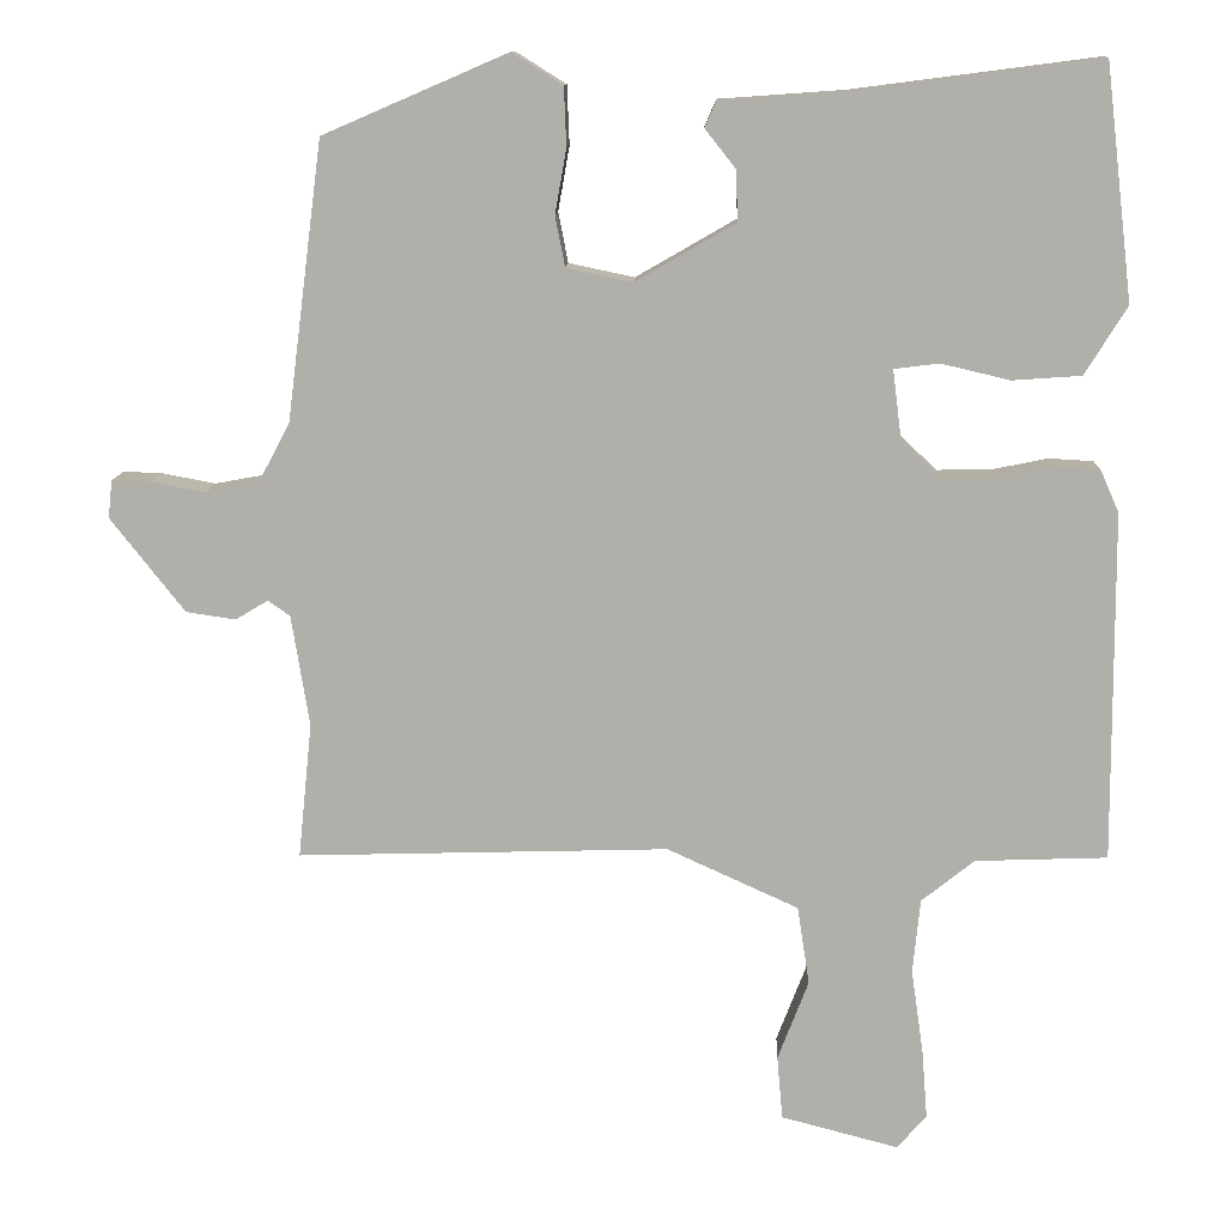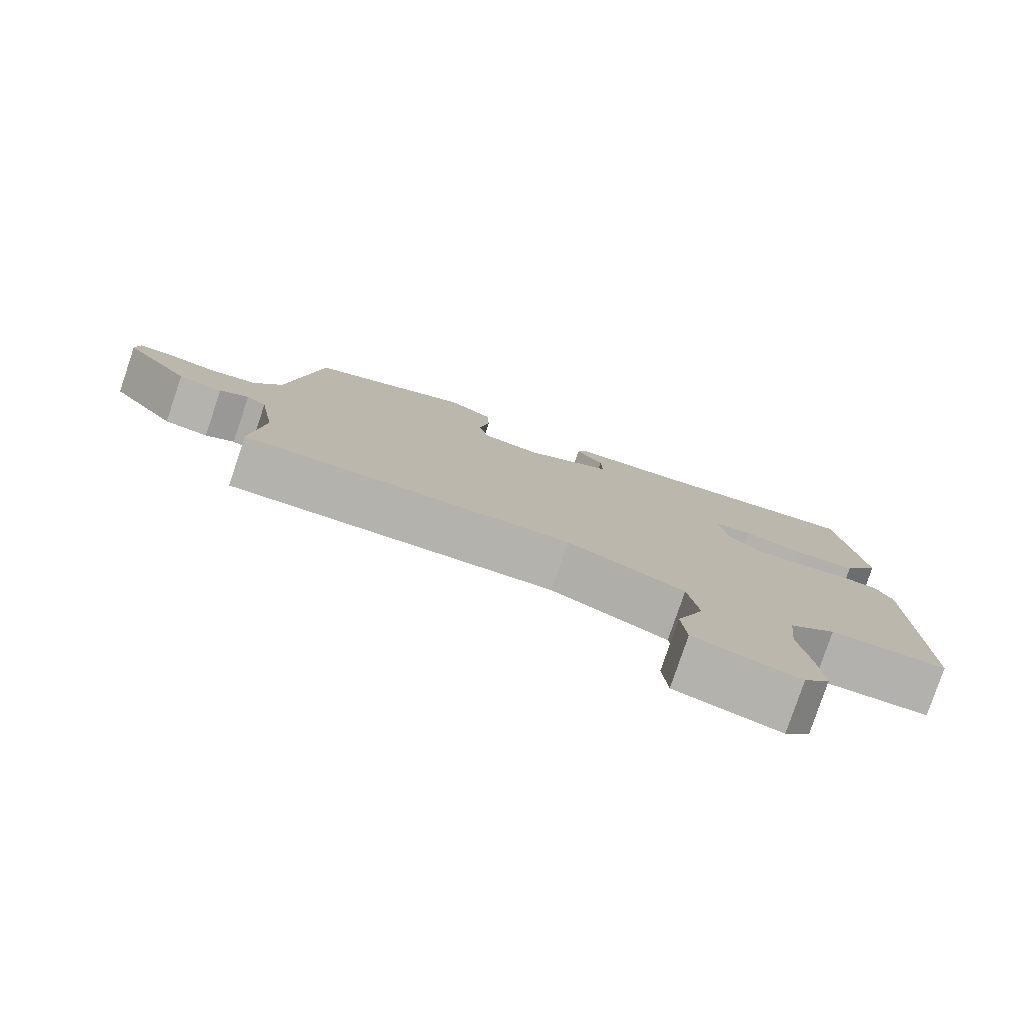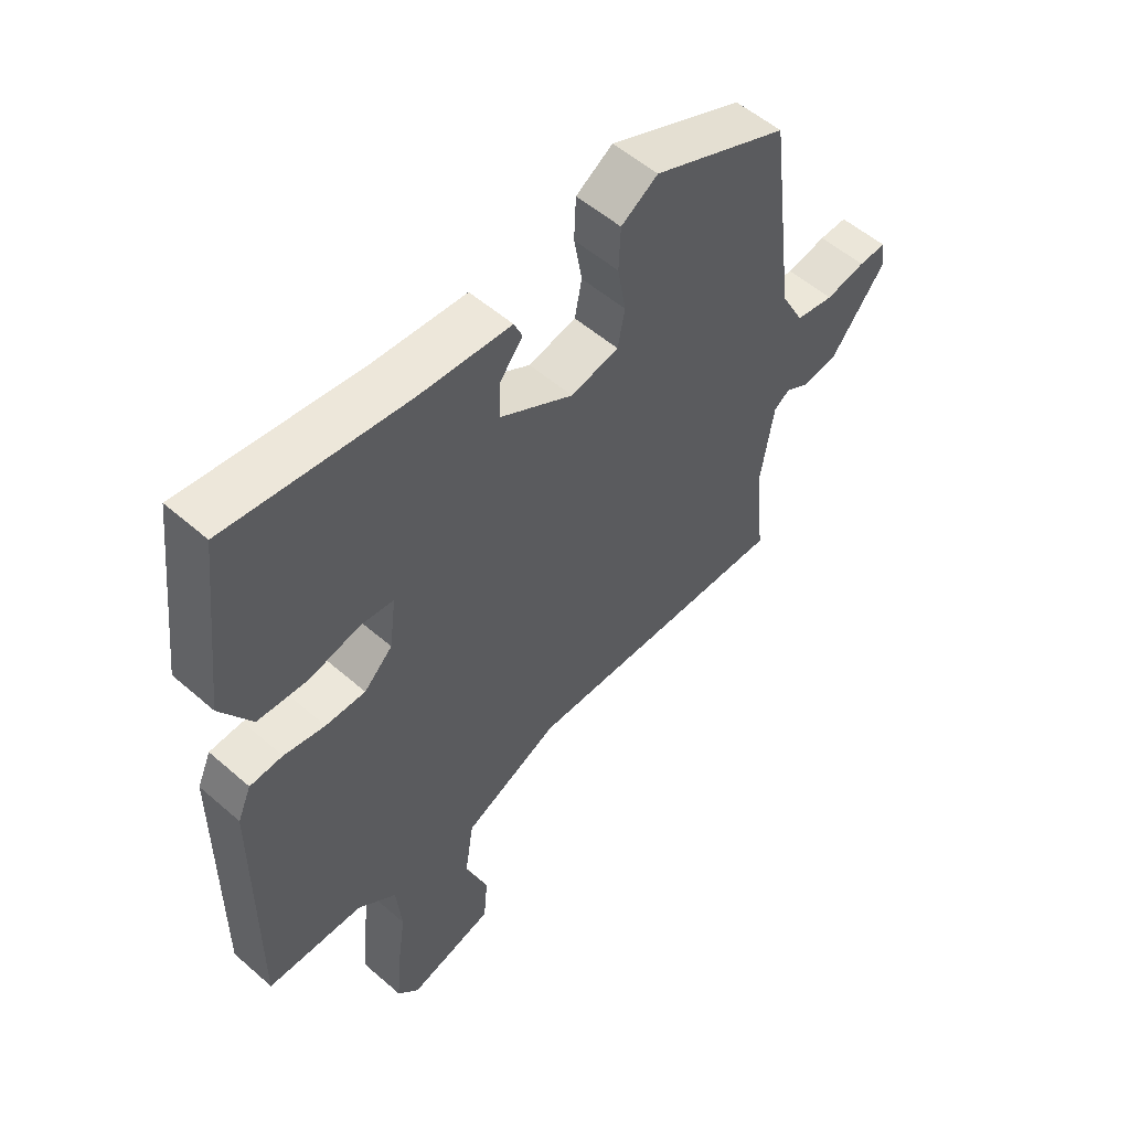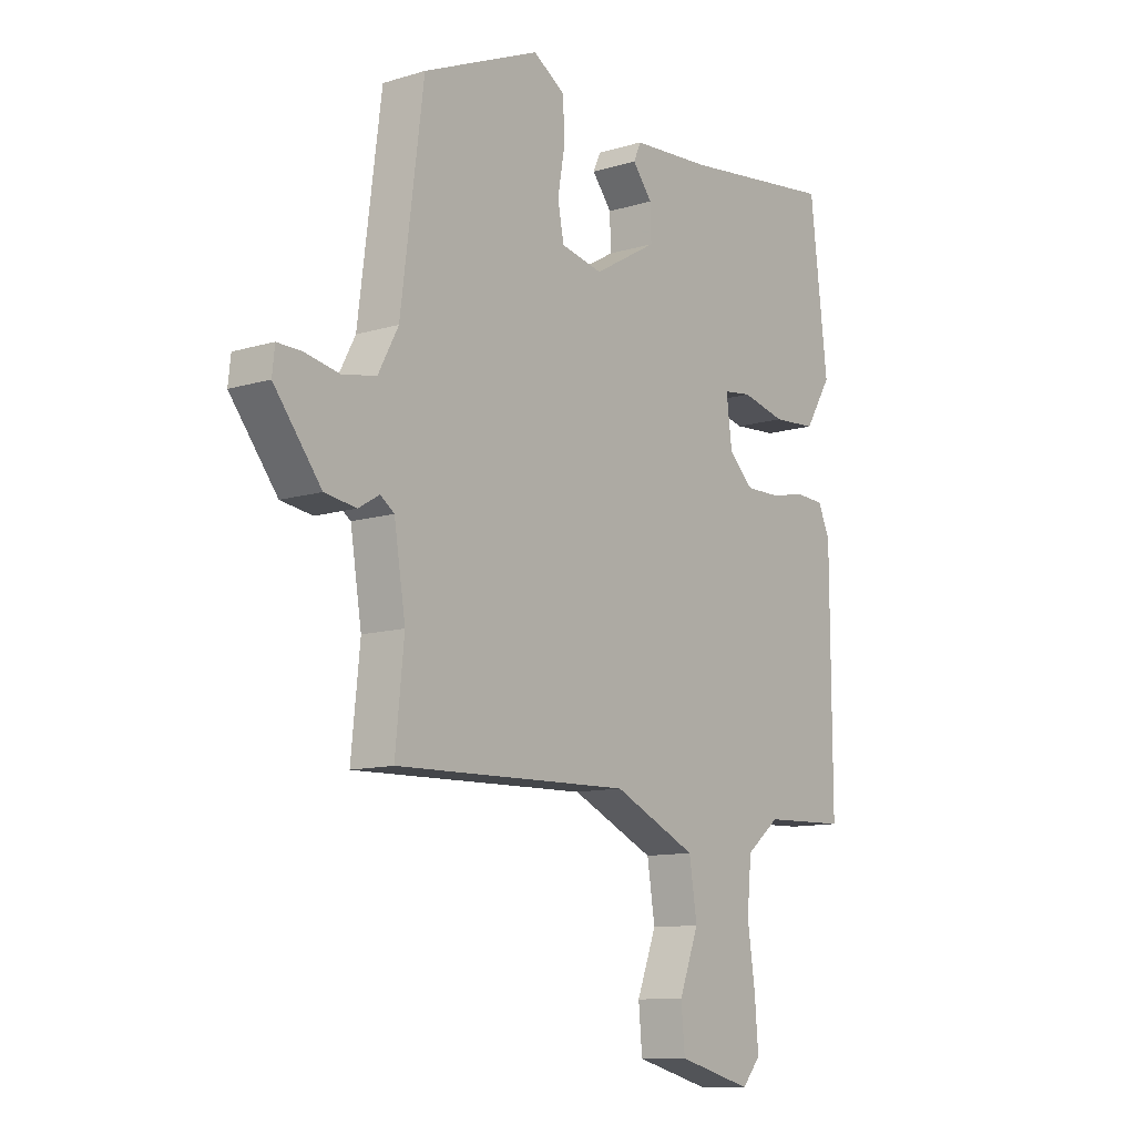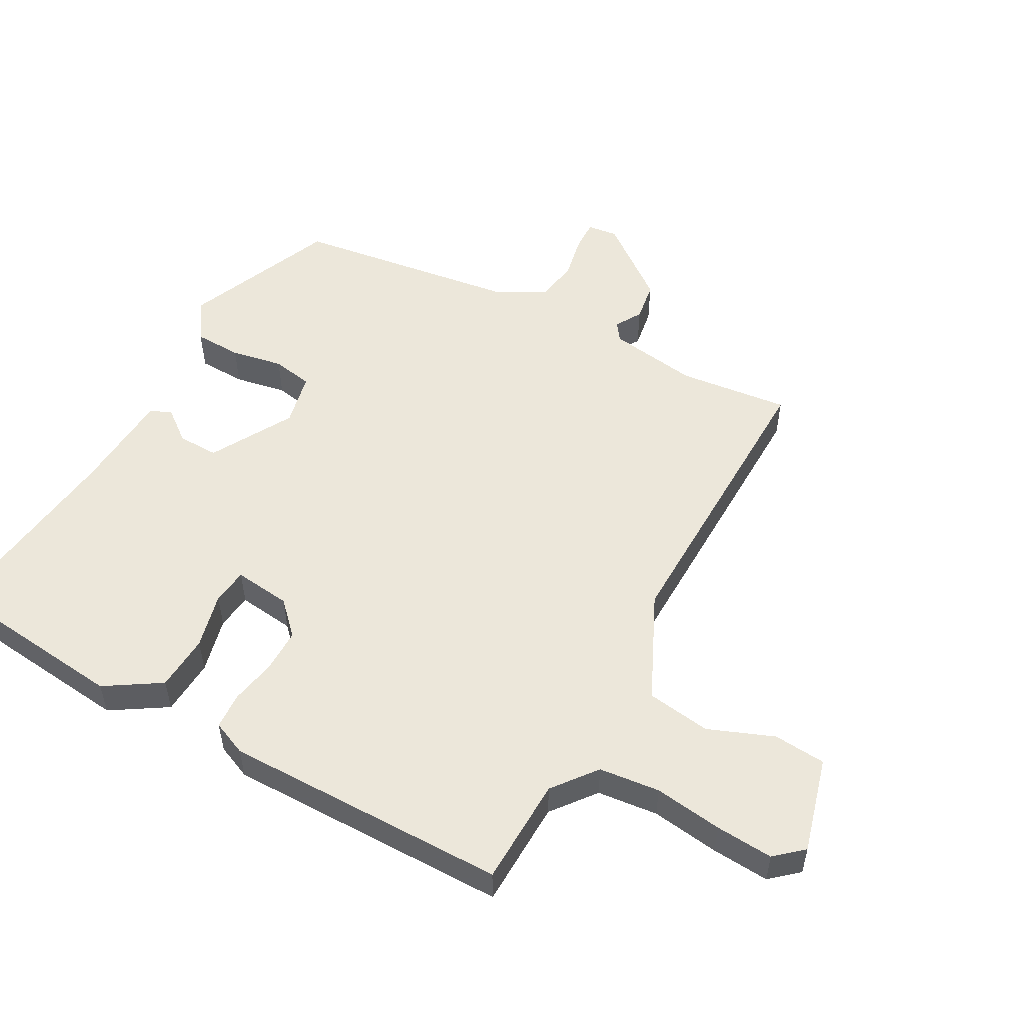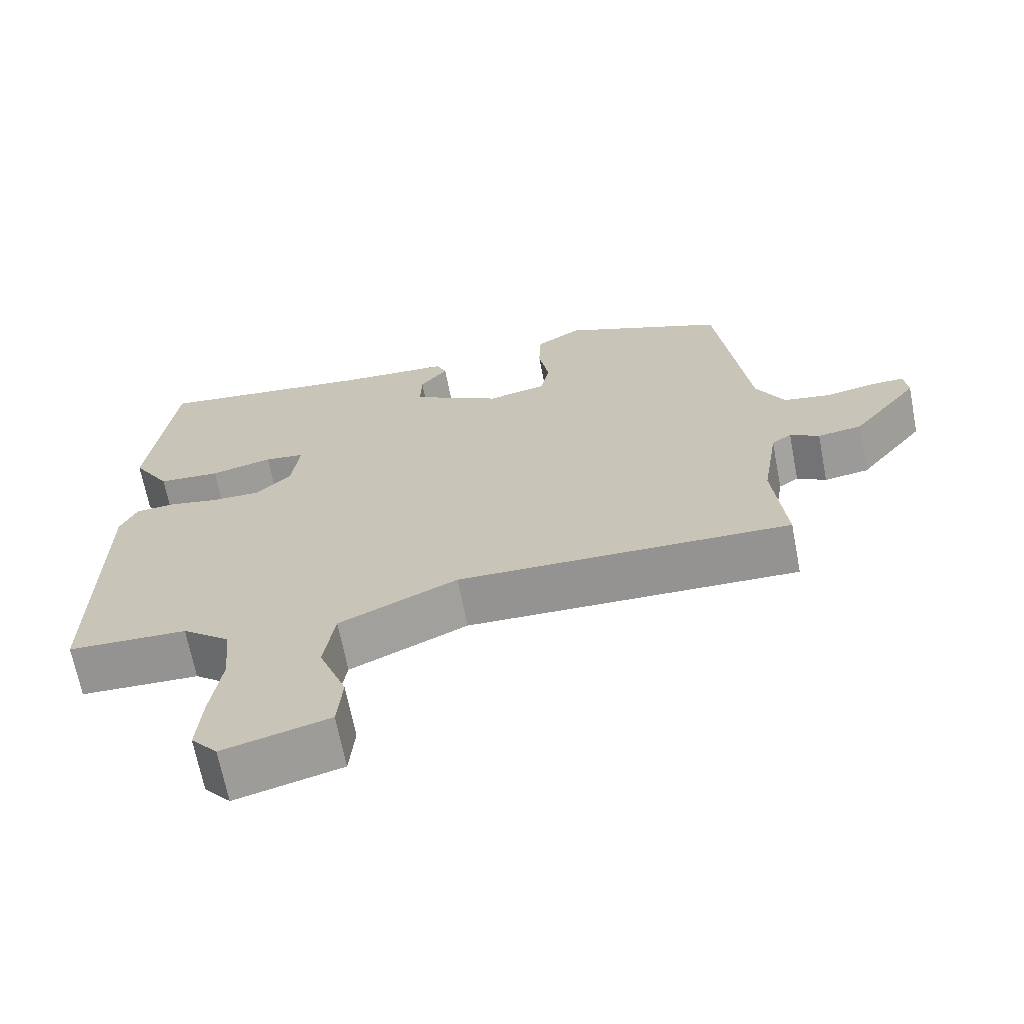
<metadata>
{"format":"obj","ext":"obj","renderer":"f3d","projection":"perspective","resolution":1024,"background":"white","views":[{"elev":11.6,"azim":2.1,"up":"+Z"},{"elev":-79.7,"azim":-18.7,"up":"+Z"},{"elev":54.4,"azim":132.7,"up":"+Z"},{"elev":-11.0,"azim":-53.1,"up":"+Z"},{"elev":53.0,"azim":118.2,"up":"+Y"},{"elev":-67.4,"azim":-169.1,"up":"+Z"}]}
</metadata>
<code>
v -0.51 0.07 -0.465
v -0.493 0.07 -0.298
v -0.515 0.07 -0.161
v -0.542 0.07 -0.142
v -0.582 0.07 -0.166
v -0.643 0.07 -0.157
v -0.734 0.07 -0.041
v -0.729 0.07 0.005
v -0.682 0.07 0.004
v -0.615 0.07 -0.009
v -0.55 0.07 0.003
v -0.511 0.07 0.076
v -0.467 0.07 0.418
v -0.24 0.07 0.516
v -0.178 0.07 0.477
v -0.175 0.07 0.405
v -0.189 0.07 0.326
v -0.177 0.07 0.264
v -0.096 0.07 0.247
v 0.027 0.07 0.318
v 0.025 0.07 0.38
v -0.013 0.07 0.428
v 0.001 0.07 0.46
v 0.156 0.07 0.471
v 0.457 0.07 0.51
v 0.491 0.07 0.222
v 0.439 0.07 0.138
v 0.354 0.07 0.132
v 0.269 0.07 0.152
v 0.214 0.07 0.145
v 0.225 0.07 0.059
v 0.273 0.07 0.013
v 0.34 0.07 0.014
v 0.409 0.07 0.028
v 0.464 0.07 0.025
v 0.487 0.07 -0.027
v 0.489 0.07 -0.457
v 0.326 0.07 -0.463
v 0.261 0.07 -0.515
v 0.252 0.07 -0.607
v 0.267 0.07 -0.71
v 0.274 0.07 -0.797
v 0.238 0.07 -0.839
v 0.093 0.07 -0.801
v 0.086 0.07 -0.722
v 0.124 0.07 -0.623
v 0.109 0.07 -0.526
v -0.053 0.07 -0.452
v -0.51 0 -0.465
v -0.493 0 -0.298
v -0.515 0 -0.161
v -0.542 0 -0.142
v -0.582 0 -0.166
v -0.643 0 -0.157
v -0.734 0 -0.041
v -0.729 0 0.005
v -0.682 0 0.004
v -0.615 0 -0.009
v -0.55 0 0.003
v -0.511 0 0.076
v -0.467 0 0.418
v -0.24 0 0.516
v -0.178 0 0.477
v -0.175 0 0.405
v -0.189 0 0.326
v -0.177 0 0.264
v -0.096 0 0.247
v 0.027 0 0.318
v 0.025 0 0.38
v -0.013 0 0.428
v 0.001 0 0.46
v 0.156 0 0.471
v 0.457 0 0.51
v 0.491 0 0.222
v 0.439 0 0.138
v 0.354 0 0.132
v 0.269 0 0.152
v 0.214 0 0.145
v 0.225 0 0.059
v 0.273 0 0.013
v 0.34 0 0.014
v 0.409 0 0.028
v 0.464 0 0.025
v 0.487 0 -0.027
v 0.489 0 -0.457
v 0.326 0 -0.463
v 0.261 0 -0.515
v 0.252 0 -0.607
v 0.267 0 -0.71
v 0.274 0 -0.797
v 0.238 0 -0.839
v 0.093 0 -0.801
v 0.086 0 -0.722
v 0.124 0 -0.623
v 0.109 0 -0.526
v -0.053 0 -0.452
f 43 44 45 46
f 43 46 47
f 40 41 42 43
f 40 43 47
f 39 40 47
f 38 39 47 48
f 36 37 38 48
f 33 34 35 36
f 32 33 36 48
f 26 27 28 29
f 24 25 26 29
f 24 29 30
f 21 22 23 24
f 20 21 24 30
f 19 20 30 31
f 14 15 16 17
f 12 13 14 17
f 11 12 17 18
f 7 8 9 10
f 7 10 11
f 4 5 6 7
f 4 7 11
f 3 4 11 18
f 32 48 1 2
f 18 19 31 32
f 2 3 18 32
f 94 93 92 91
f 95 94 91
f 91 90 89 88
f 95 91 88
f 95 88 87
f 96 95 87 86
f 96 86 85 84
f 84 83 82 81
f 96 84 81 80
f 77 76 75 74
f 77 74 73 72
f 78 77 72
f 72 71 70 69
f 78 72 69 68
f 79 78 68 67
f 65 64 63 62
f 65 62 61 60
f 66 65 60 59
f 58 57 56 55
f 59 58 55
f 55 54 53 52
f 59 55 52
f 66 59 52 51
f 50 49 96 80
f 80 79 67 66
f 80 66 51 50
f 1 49 50 2
f 2 50 51 3
f 3 51 52 4
f 4 52 53 5
f 5 53 54 6
f 6 54 55 7
f 7 55 56 8
f 8 56 57 9
f 9 57 58 10
f 10 58 59 11
f 11 59 60 12
f 12 60 61 13
f 13 61 62 14
f 14 62 63 15
f 15 63 64 16
f 16 64 65 17
f 17 65 66 18
f 18 66 67 19
f 19 67 68 20
f 20 68 69 21
f 21 69 70 22
f 22 70 71 23
f 23 71 72 24
f 24 72 73 25
f 25 73 74 26
f 26 74 75 27
f 27 75 76 28
f 28 76 77 29
f 29 77 78 30
f 30 78 79 31
f 31 79 80 32
f 32 80 81 33
f 33 81 82 34
f 34 82 83 35
f 35 83 84 36
f 36 84 85 37
f 37 85 86 38
f 38 86 87 39
f 39 87 88 40
f 40 88 89 41
f 41 89 90 42
f 42 90 91 43
f 43 91 92 44
f 44 92 93 45
f 45 93 94 46
f 46 94 95 47
f 47 95 96 48
f 48 96 49 1

</code>
